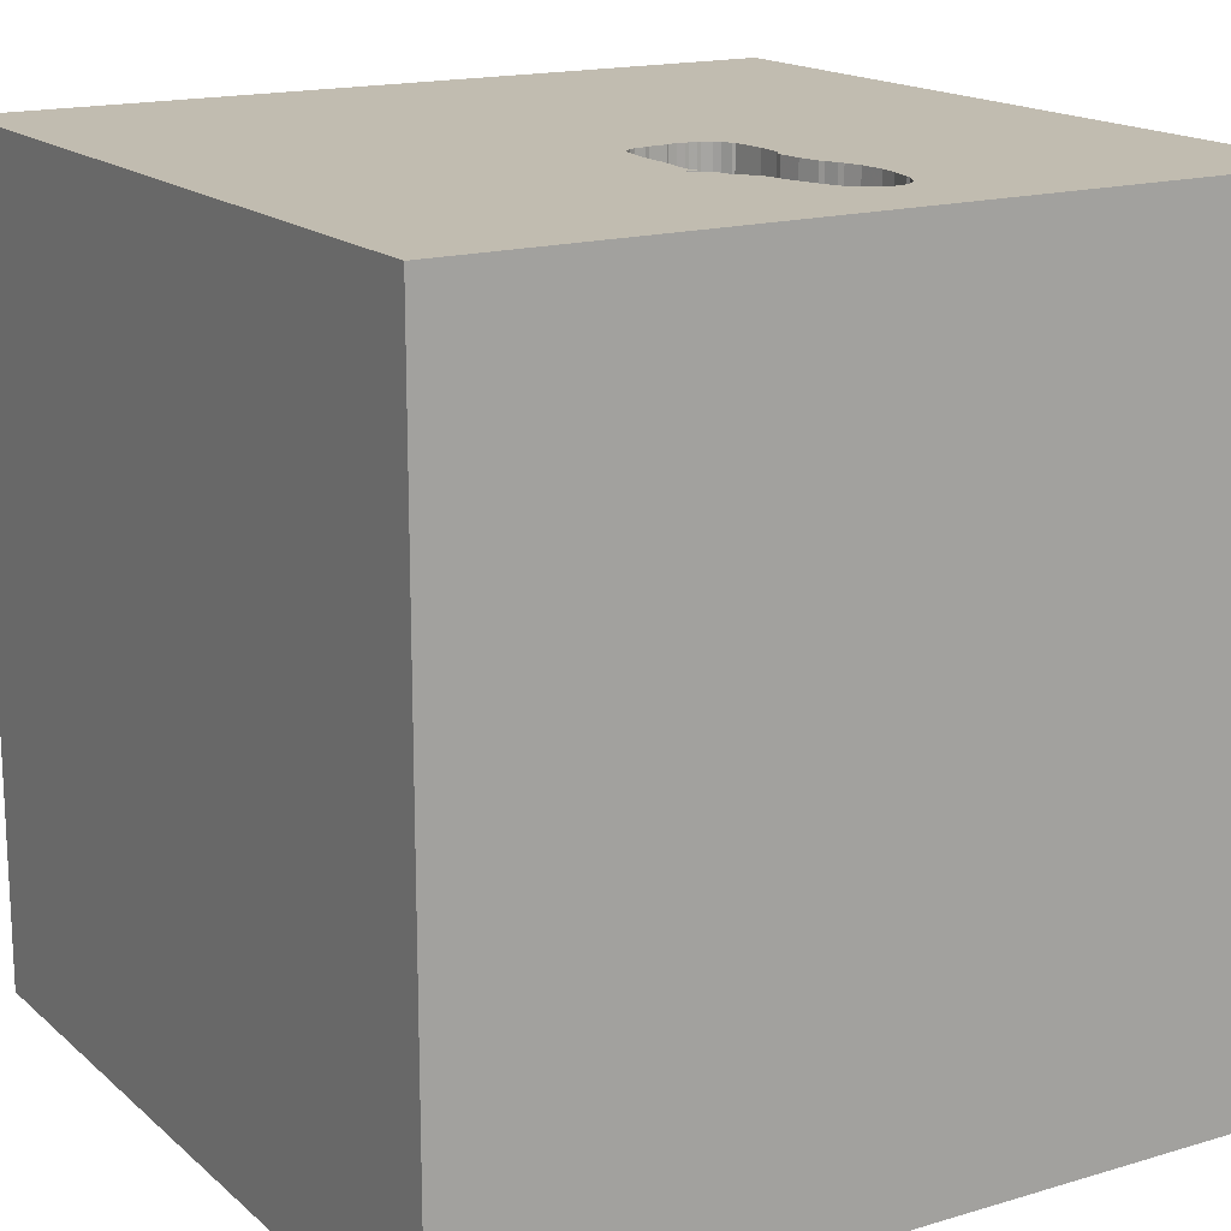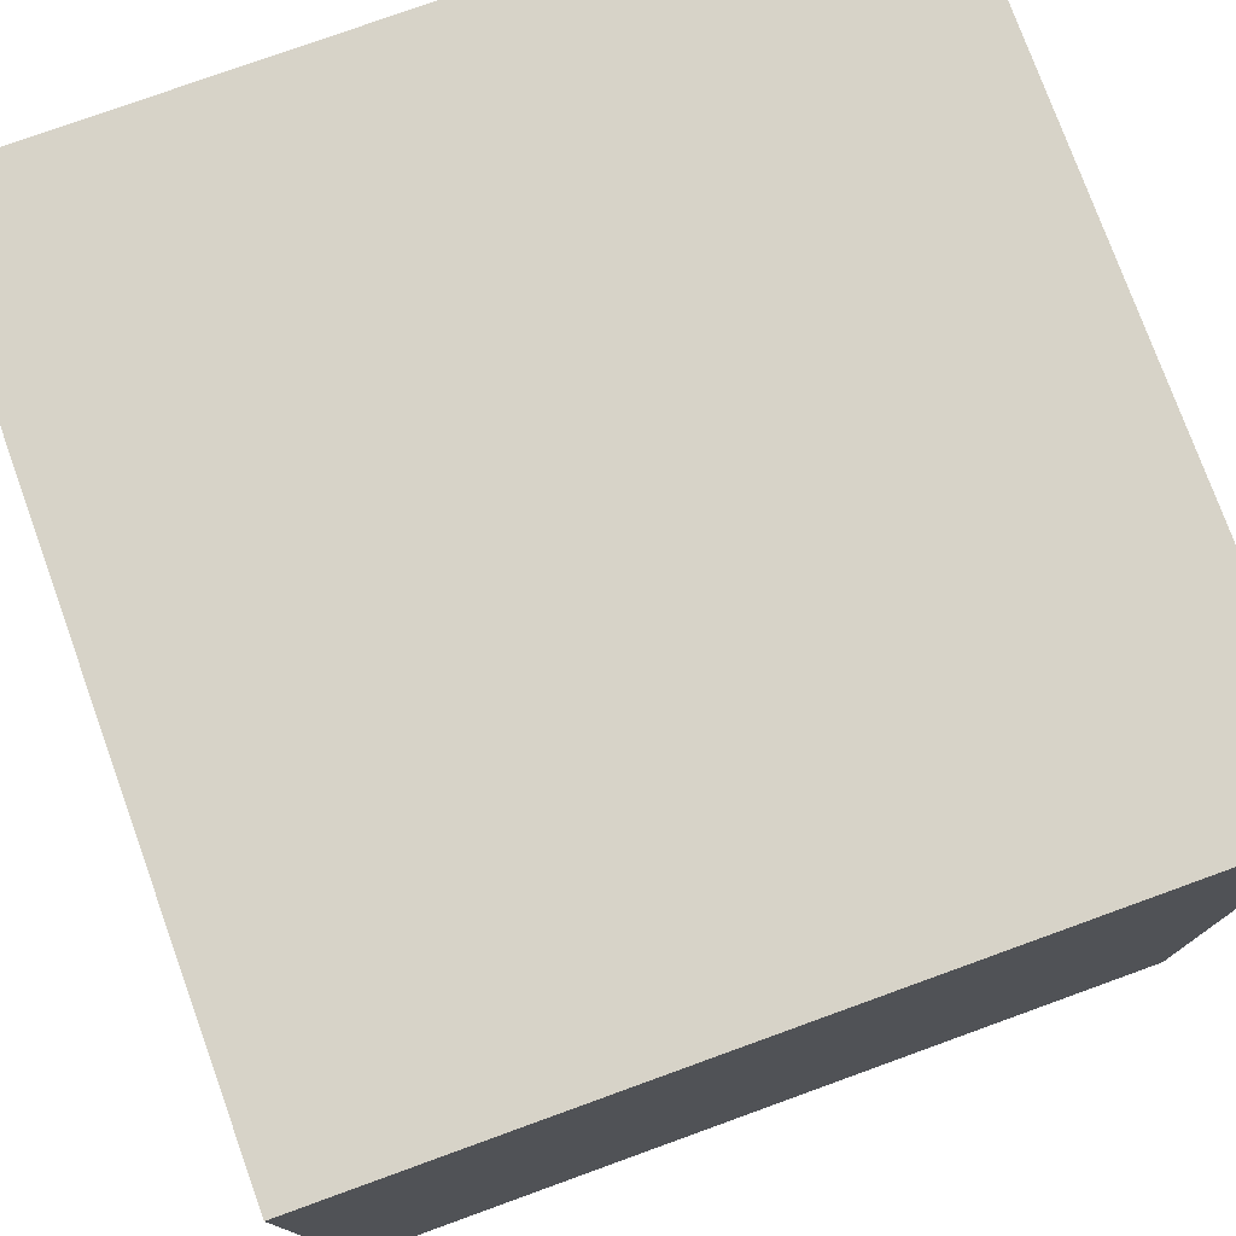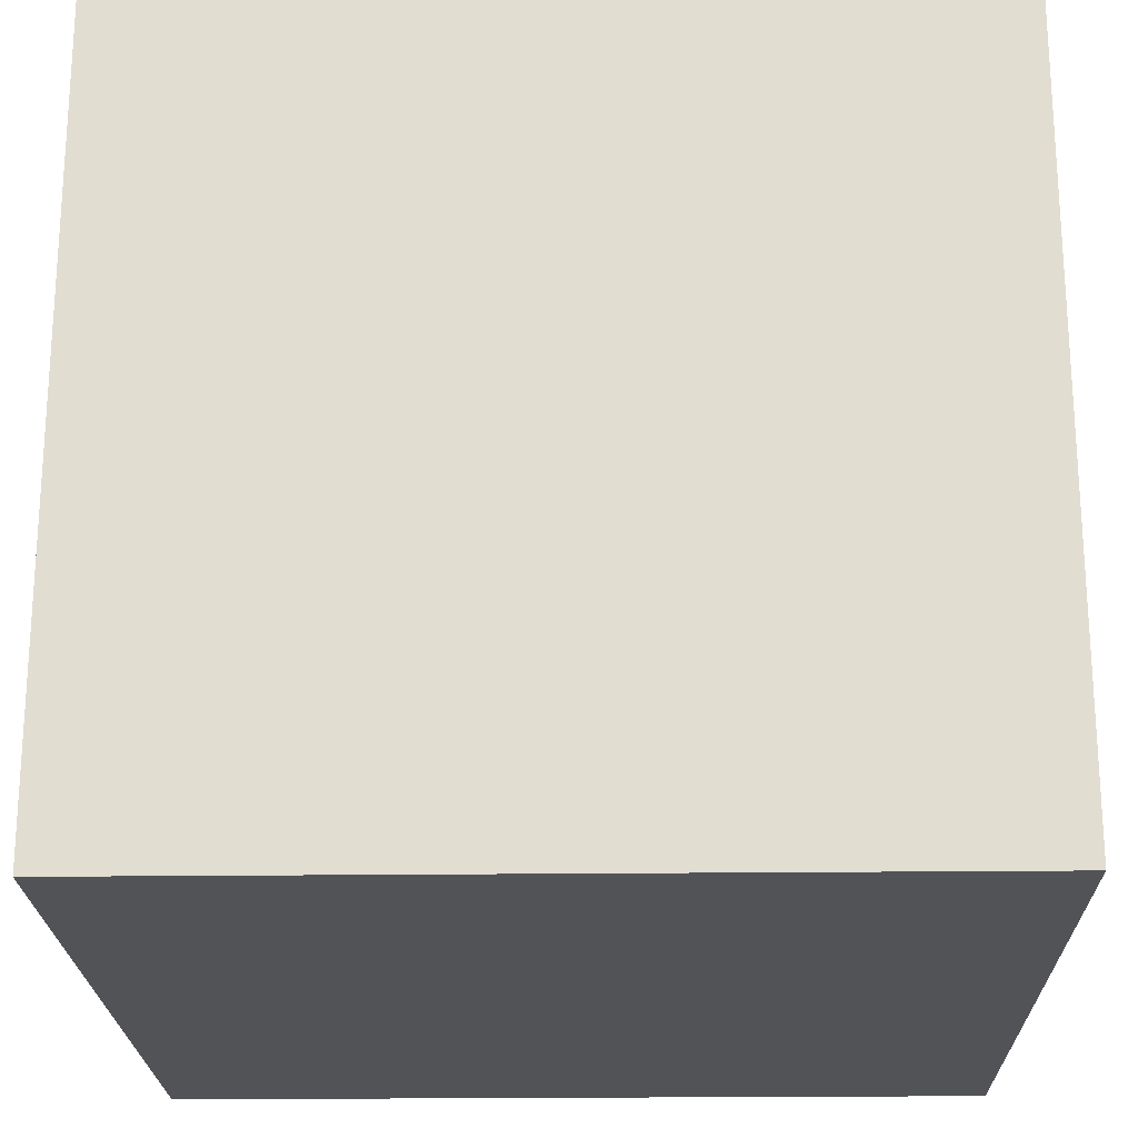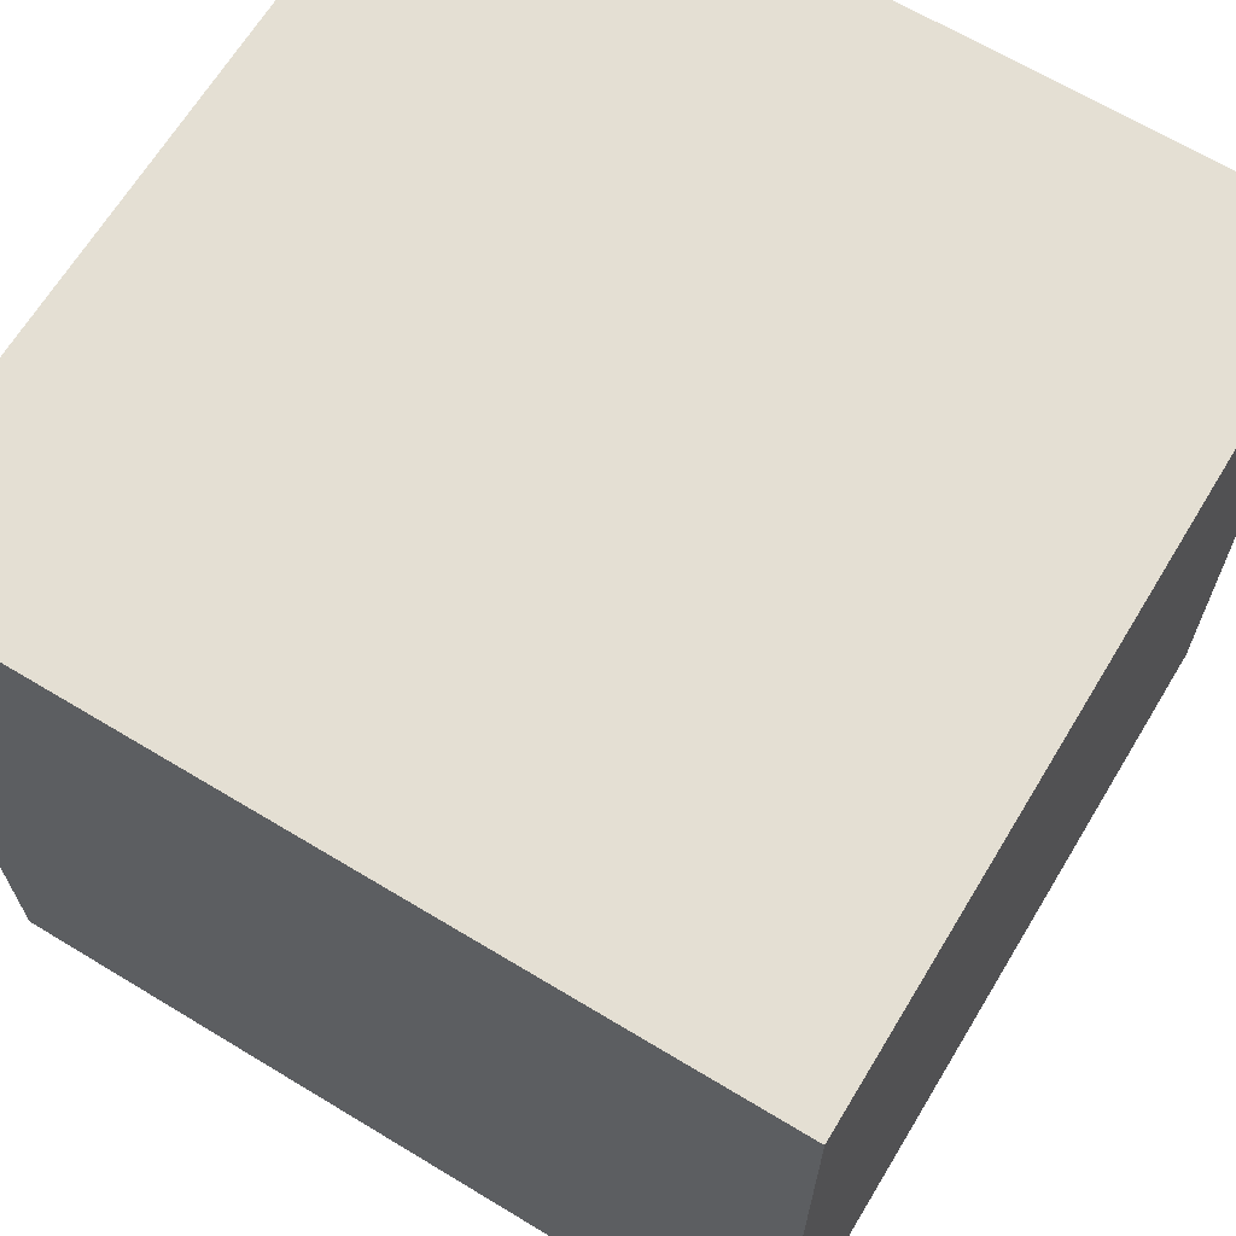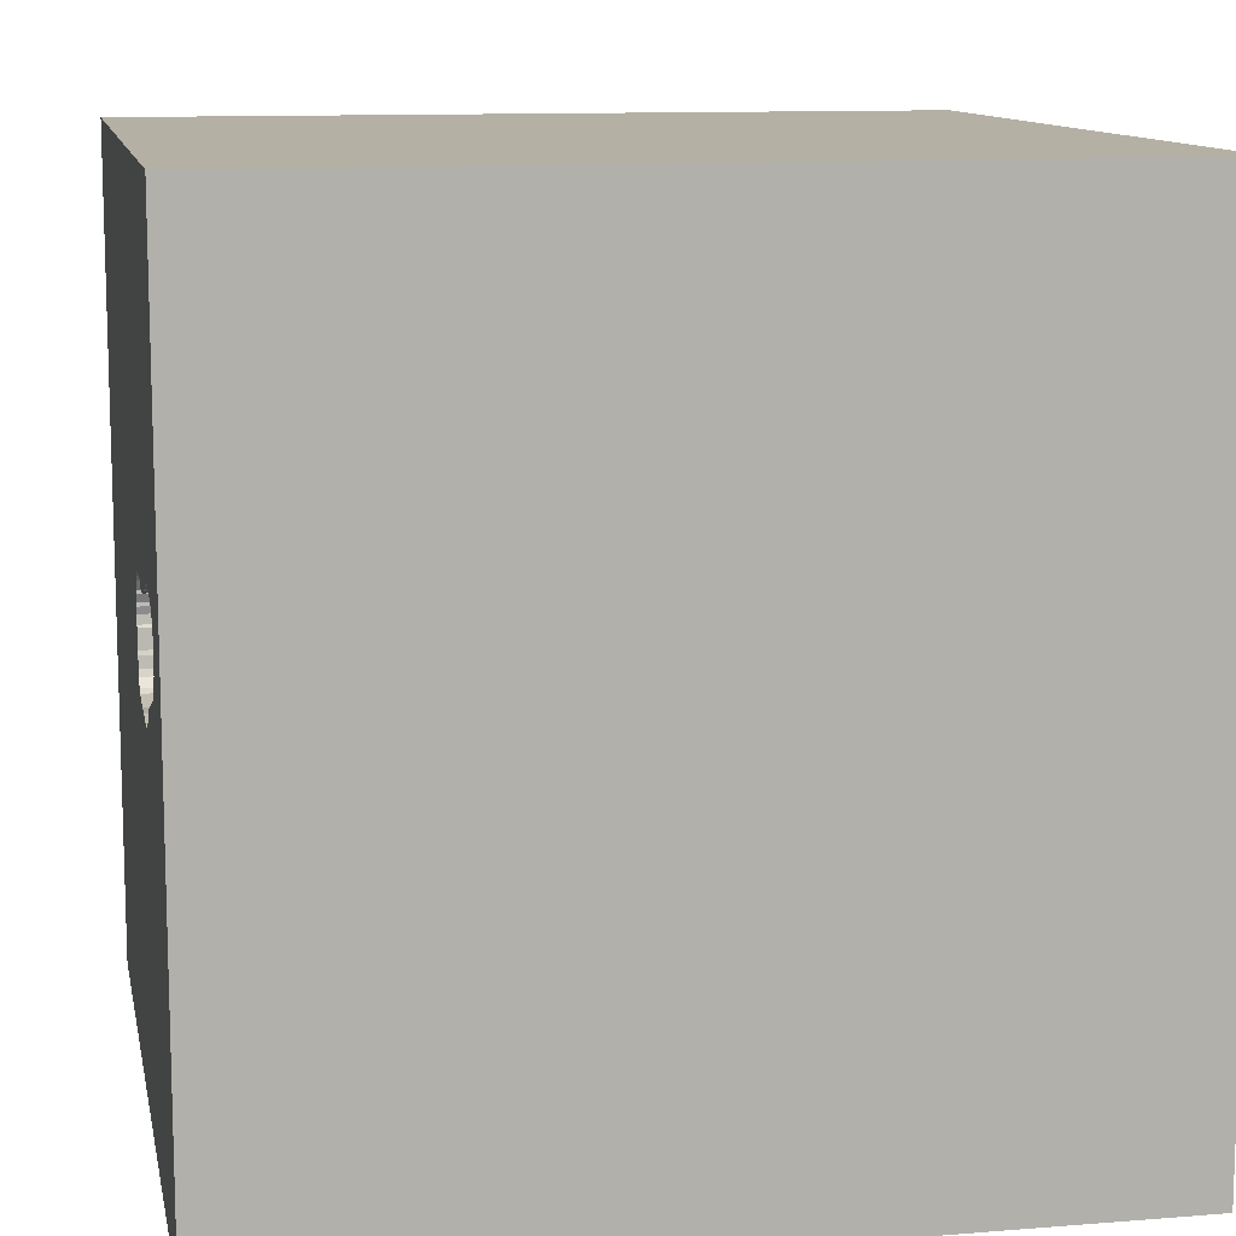
<metadata>
{"format":"obj","ext":"obj","renderer":"f3d","projection":"perspective","resolution":1024,"background":"white","views":[{"elev":16.6,"azim":-121.2,"up":"+Y"},{"elev":77.0,"azim":-19.9,"up":"+Z"},{"elev":-21.8,"azim":1.2,"up":"+Z"},{"elev":66.5,"azim":-58.8,"up":"+Z"},{"elev":11.4,"azim":-101.1,"up":"+Z"}]}
</metadata>
<code>
o shoe_19
v -0.2138 1.5 -0.07936
v -0.2138 1.4 -0.07936
v -0.1888 1.5 0.06569
v -1.161 1.5 0.1168
v -0.6513 1.5 -0.158
v -0.6513 1.4 -0.158
v -0.6543 1.5 -0.1663
v -0.6543 1.4 -0.1663
v -0.5045 1.5 0.2465
v -0.5045 1.4 0.2465
v -0.6592 1.5 -0.1294
v -0.1806 1.5 0.1055
v -0.1806 1.4 0.1055
v -0.5284 1.5 0.2425
v -0.5284 1.4 0.2425
v -1.061 1.5 0.3079
v -0.5534 0.4102 -1.5
v -1.016 0.1432 1.5
v -1.094 1.146 1.5
v -0.625 -0.625 1.5
v -1.094 -1.5 -0.1823
v -0.8854 -1.5 -1.198
v -0.9109 1.5 0.3316
v -0.6641 1.5 0.5729
v -0.8333 1.5 -1.5
v -0.9314 1.5 -0.006346
v -0.8333 1.5 1.5
v -0.8073 -1.198 1.5
v -1.003 0.7031 1.5
v -1.128 1.5 0.2803
v -0.645 1.5 -0.1373
v -0.645 1.4 -0.1373
v -0.7457 1.5 0.2939
v -0.7457 1.4 0.2939
v -0.1934 1.5 -0.002274
v -0.7247 1.5 -0.09946
v -0.7247 1.4 -0.09946
v 0.1921 0.2604 -1.5
v 0.4167 0.1562 1.5
v 0.9049 1.107 -1.5
v 0.1302 1.068 1.5
v 0.7829 -1.048 -1.5
v 0.2083 -0.4557 1.5
v 0.4167 -1.5 -0.8333
v 0.1823 -1.5 0.2734
v 0.4818 -1.5 -0.1823
v 0.1823 -1.5 1.198
v 0.1042 -1.5 -1.5
v 0.2083 -1.5 -1.25
v -0.1042 -1.5 1.5
v 0.625 0.625 1.5
v 0.2995 1.5 -1.003
v 0.2083 1.5 -0.2083
v 0.003255 1.5 0.9082
v 0.1302 1.5 -1.5
v 0.1302 1.5 1.5
v -0.663 1.5 -0.1676
v -1.128 1.4 0.2803
v -0.1957 1.5 0.169
v -0.1957 1.4 0.169
v 0.02604 -1.094 1.5
v 0 0.4687 1.5
v -0.1823 1.185 -1.5
v -0.2083 -1.5 -0.8333
v -0.2214 -1.5 -0.4167
v -0.2031 1.5 -0.05691
v -0.2031 1.4 -0.05691
v -0.7666 1.5 -0.09104
v -0.4835 1.5 0.2637
v -0.4835 1.4 0.2637
v -0.228 1.5 0.232
v -0.1868 1.5 0.1296
v -0.1868 1.4 0.1296
v -0.2106 1.5 0.2132
v -0.2106 1.4 0.2132
v -0.4818 1.5 -0.1299
v -0.2403 1.5 -0.1088
v 1.198 -0.8333 1.5
v 0.9701 0.1823 -1.5
v 1.25 0.1562 1.5
v 1.042 -1.5 0.4167
v 1.172 -1.5 -0.2214
v 1.198 -1.5 1.042
v 1.5 -1.5 -1.5
v 1.5 -1.5 1.5
v 1.25 0.8333 1.5
v 1.12 1.5 -1.042
v 1.042 1.5 -0.2083
v 1.5 1.5 1.5
v 1.042 -0.4167 1.5
v -1.168 1.5 0.1282
v -1.168 1.4 0.1282
v -0.663 1.4 -0.1676
v -1.158 1.5 0.2523
v -0.1855 1.5 0.1423
v -0.1991 1.5 -0.01668
v -0.3891 1.5 0.2672
v -0.228 1.4 0.232
v -0.7473 1.4 -0.09081
v -1.179 1.5 0.172
v -0.1934 1.4 -0.002275
v -0.67 1.5 -0.1305
v -0.67 1.4 -0.1305
v -0.1837 1.5 0.07374
v -1.179 1.4 0.172
v -0.2661 1.5 0.2572
v -0.2661 1.4 0.2572
v -0.2246 -0.7682 -1.5
v -0.4687 -1.5 0.1562
v -0.4427 -1.5 1.198
v -0.3906 -1.5 0.625
v -0.4557 0.651 1.5
v -0.4427 1.25 1.5
v -0.611 1.5 0.2506
v -0.7473 1.5 -0.09081
v -0.7252 1.5 0.287
v -1.5 -0.6641 -1.25
v -1.5 0.5729 0.2865
v -1.5 0.1562 1.25
v -1.5 0.5339 -0.6771
v -1.5 0.1823 0.7812
v -1.5 -0.1302 -1.5
v -1.5 0.2083 -1.25
v -1.5 -0.1562 1.5
v -1.5 0.05208 -0.8464
v -1.5 -0.2344 -0.2474
v -1.5 1.224 0.4688
v -1.5 1.5 1.5
v -1.5 1.25 -0.3906
v -1.5 1.042 -1.224
v -1.5 -0.4297 0.4427
v -1.5 -0.625 -0.3906
v -1.5 -1.5 -0.1302
v -1.5 -1.5 0.8333
v -1.5 -1.5 1.5
v -1.5 -1.5 -1.5
v -1.5 0.625 1.042
v -1.5 0.8333 -1.5
v -1.5 0.8333 1.5
v -1.5 1.5 -1.5
v -1.5 1.5 -0.8333
v -1.5 1.5 0.1562
v -1.5 -1.198 0.4427
v -1.5 -1.198 -0.1823
v -1.5 -1.198 -0.625
v -1.5 -0.4948 1.029
v -1.5 0.8333 -0.2083
v -0.2669 1.5 -0.119
v -0.2669 1.4 -0.119
v -0.611 1.4 0.2506
v -0.1855 1.4 0.1423
v -0.1991 1.4 -0.01668
v -0.1947 1.5 0.1796
v -0.3891 1.4 0.2672
v -1.071 1.5 0.3089
v -1.071 1.4 0.3089
v -0.7001 1.5 0.2787
v -0.7001 1.4 0.2787
v -0.6862 1.5 0.2688
v -0.2026 1.5 0.1964
v 0.5339 -1.042 1.5
v 0.625 -1.5 1.12
v 0.7812 1.276 1.5
v 0.931 1.5 0.8919
v -0.2633 1.5 0.2537
v -0.6862 1.4 0.2688
v -0.4971 1.5 0.2565
v 1.5 -1.042 0.2083
v 1.5 -1.068 0.9766
v 1.5 -0.8333 1.5
v 1.5 0.4688 -1.042
v 1.5 0.3906 0.1823
v 1.5 0.1562 1.224
v 1.5 -0.1042 -1.5
v 1.5 0.1302 1.5
v 1.5 -0.2083 0.625
v 1.5 -0.3125 -0.3516
v 1.5 -0.2083 -1.198
v 1.5 1.198 -1.042
v 1.5 1.1 0.6771
v 1.5 1.198 -0.2083
v 1.5 1.5 -1.5
v 1.5 -1.5 -0.8333
v 1.5 -1.5 0.1302
v 1.5 1.5 -0.8333
v 1.5 1.5 0.1302
v 1.5 -1.081 -0.6901
v -0.6992 1.5 -0.1234
v -0.6992 1.4 -0.1234
v -1.153 1.5 0.1054
v -1.174 1.5 0.225
v -0.7548 1.5 0.299
v -0.2604 1.5 0.2502
v -0.2604 1.4 0.2502
v -0.9115 -1.12 -1.5
v -1.139 0.931 -1.5
v -1.198 -0.2083 -1.5
v -1.224 -0.4427 1.5
v -1.198 -1.5 -0.8594
v -1.133 -1.5 0.3385
v -0.9505 1.5 -0.9733
v -1.302 1.5 0.625
v -1.133 1.5 -0.2344
v -0.7094 1.5 -0.1181
v -0.5196 1.5 0.244
v -1.107 1.5 0.06013
v -0.3093 1.5 -0.1235
v -0.7789 1.5 -0.08555
v -0.7789 1.4 -0.08555
v -0.7094 1.4 -0.1181
v -0.1837 1.4 0.07374
v -0.3646 -1.198 1.5
v -0.2734 -0.07812 1.5
v -0.4167 -1.5 -1.25
v -0.5208 1.5 -0.3125
v -0.1947 1.4 0.1796
v -0.8213 1.5 -0.0386
v -0.2403 1.4 -0.1088
v -0.8213 1.4 -0.0386
v 0.8333 0.1562 1.5
v 1.133 -1.5 -0.7812
v 0.8594 -1.5 -1.198
v -1.168 1.5 0.2394
v -1.168 1.4 0.2394
v -0.4818 1.4 -0.1299
v -1.028 1.5 0.3151
v -0.9733 1.5 0.327
v -0.9733 1.4 0.327
v -0.9314 1.4 -0.006346
v -1.174 1.4 0.225
v -1.061 1.4 0.3079
v -0.7666 1.4 -0.09104
v -0.1888 1.4 0.06569
v -0.3922 1.5 -0.1323
v -0.3922 1.4 -0.1323
v -1.148 1.5 0.2652
v -1.148 1.4 0.2652
v -0.6592 1.4 -0.1294
v -0.8219 1.5 0.3228
v -0.8219 1.4 0.3228
v -0.9109 1.4 0.3316
v -0.6069 1.5 -0.141
v -0.6069 1.4 -0.141
v -1.056 1.5 0.03585
v -1.056 1.4 0.03585
v -0.7639 1.5 0.3042
v -0.4971 1.4 0.2565
v -0.8456 1.5 -0.02551
v -1.153 1.4 0.1054
v -1.107 1.4 0.06013
v -0.7639 1.4 0.3042
v -0.8456 1.4 -0.02551
f 135 143 134
f 135 198 124
f 134 200 135
f 50 28 135
f 124 146 135
f 110 50 135
f 143 133 134
f 28 198 135
f 133 200 134
f 50 212 28
f 28 20 198
f 146 143 135
f 124 119 146
f 200 110 135
f 50 61 212
f 133 21 200
f 200 111 110
f 212 20 28
f 146 131 143
f 143 144 133
f 198 18 124
f 110 47 50
f 50 161 61
f 20 213 198
f 139 119 124
f 131 144 143
f 200 109 111
f 61 20 212
f 213 18 198
f 18 139 124
f 139 137 119
f 119 121 146
f 146 121 131
f 131 132 144
f 144 145 133
f 111 47 110
f 61 43 20
f 18 29 139
f 145 136 133
f 133 199 21
f 47 162 50
f 85 161 50
f 136 199 133
f 21 109 200
f 162 85 50
f 137 121 119
f 43 213 20
f 139 128 137
f 131 126 132
f 29 19 139
f 132 145 144
f 21 65 109
f 109 45 111
f 111 45 47
f 162 83 85
f 161 43 61
f 199 65 21
f 45 162 47
f 213 112 18
f 18 112 29
f 19 128 139
f 137 118 121
f 121 118 131
f 85 78 161
f 118 126 131
f 132 136 145
f 128 127 137
f 132 117 136
f 65 45 109
f 161 90 43
f 43 39 213
f 213 62 112
f 127 118 137
f 199 64 65
f 45 81 162
f 78 90 161
f 126 125 132
f 136 22 199
f 22 64 199
f 81 83 162
f 19 27 128
f 125 117 132
f 169 170 85
f 170 78 85
f 90 39 43
f 39 62 213
f 112 19 29
f 118 120 126
f 65 46 45
f 46 81 45
f 90 220 39
f 112 113 19
f 24 202 128
f 120 125 126
f 22 214 64
f 113 27 19
f 128 142 127
f 39 51 62
f 62 41 112
f 202 142 128
f 127 147 118
f 147 120 118
f 46 82 81
f 170 90 78
f 41 113 112
f 127 129 147
f 125 123 117
f 117 122 136
f 197 195 136
f 136 214 22
f 64 46 65
f 81 85 83
f 90 80 220
f 54 128 27
f 54 24 128
f 197 136 122
f 108 195 197
f 136 48 214
f 214 49 64
f 64 44 46
f 81 184 85
f 168 169 85
f 220 51 39
f 51 41 62
f 23 227 202
f 202 24 23
f 17 108 197
f 195 48 136
f 168 85 184
f 176 169 168
f 173 170 169
f 170 175 90
f 113 56 27
f 24 114 246
f 24 246 239
f 239 23 24
f 202 227 226
f 142 129 127
f 123 122 117
f 108 48 195
f 176 173 169
f 173 175 170
f 175 80 90
f 41 56 113
f 54 27 56
f 97 69 24
f 24 106 97
f 114 24 205
f 205 14 114
f 114 116 33
f 33 192 246
f 114 33 246
f 155 30 202
f 226 16 155
f 202 226 155
f 236 94 223
f 100 91 202
f 202 236 223
f 191 100 202
f 202 223 191
f 203 142 202
f 48 49 214
f 49 44 64
f 44 221 46
f 221 82 46
f 82 184 81
f 54 106 24
f 9 205 24
f 24 69 167
f 24 167 9
f 71 193 165
f 71 165 106
f 157 116 114
f 114 159 157
f 30 236 202
f 203 202 91
f 91 4 190
f 203 91 190
f 120 123 125
f 38 108 17
f 177 176 168
f 80 51 220
f 71 106 54
f 54 74 71
f 190 206 203
f 172 176 177
f 80 86 51
f 51 163 41
f 160 74 54
f 153 160 54
f 95 59 153
f 12 72 95
f 54 12 95
f 54 95 153
f 129 120 147
f 44 222 221
f 54 53 35
f 35 3 104
f 104 12 54
f 35 104 54
f 203 206 244
f 203 244 26
f 120 130 123
f 196 197 122
f 49 222 44
f 53 77 1
f 96 35 53
f 66 96 53
f 53 1 66
f 248 217 208
f 26 248 208
f 68 115 203
f 203 26 208
f 203 208 68
f 17 197 196
f 42 48 108
f 187 168 184
f 172 173 176
f 175 86 80
f 86 163 51
f 163 56 41
f 53 207 148
f 148 77 53
f 142 141 129
f 129 130 120
f 123 138 122
f 38 42 108
f 177 168 187
f 207 53 234
f 215 203 115
f 203 141 142
f 130 138 123
f 196 122 138
f 79 42 38
f 82 183 184
f 53 54 164
f 52 234 53
f 115 36 204
f 242 76 215
f 204 188 57
f 31 242 215
f 115 204 57
f 11 31 215
f 215 115 57
f 215 57 7
f 5 102 11
f 215 7 5
f 215 5 11
f 201 203 215
f 201 141 203
f 48 222 49
f 221 183 82
f 187 184 183
f 180 173 172
f 180 175 173
f 175 89 86
f 163 89 56
f 164 54 56
f 88 53 164
f 76 234 215
f 234 201 215
f 141 130 129
f 48 84 222
f 171 172 177
f 180 89 175
f 164 56 89
f 87 53 88
f 63 38 17
f 42 84 48
f 179 172 171
f 181 180 172
f 87 52 53
f 52 201 234
f 178 177 187
f 179 181 172
f 63 17 196
f 40 38 63
f 40 79 38
f 84 221 222
f 171 177 178
f 86 89 163
f 140 141 201
f 141 140 130
f 130 140 138
f 84 183 221
f 196 138 140
f 84 187 183
f 55 201 52
f 25 140 201
f 25 63 196
f 55 40 63
f 185 181 179
f 186 180 181
f 186 88 164
f 185 87 88
f 55 25 201
f 25 196 140
f 55 63 25
f 182 40 55
f 182 79 40
f 174 42 79
f 174 178 187
f 174 171 178
f 182 179 171
f 182 185 179
f 185 186 181
f 186 89 180
f 186 164 89
f 185 88 186
f 182 87 185
f 182 52 87
f 182 55 52
f 182 174 79
f 174 84 42
f 174 187 84
f 182 171 174
f 219 99 209
f 150 99 219
f 219 209 217
f 232 209 99
f 37 99 150
f 166 150 219
f 208 217 209
f 217 248 219
f 68 208 209
f 209 232 68
f 115 68 232
f 232 99 115
f 99 37 115
f 238 37 150
f 150 166 114
f 252 166 219
f 252 219 248
f 36 115 37
f 37 238 189
f 150 243 238
f 159 114 166
f 252 34 166
f 37 210 36
f 37 189 210
f 103 189 238
f 150 15 243
f 243 32 238
f 157 159 166
f 166 158 157
f 114 14 15
f 15 150 114
f 251 34 252
f 166 34 158
f 248 26 229
f 229 252 248
f 204 36 210
f 210 189 204
f 189 103 93
f 11 102 103
f 103 238 11
f 225 243 15
f 242 31 32
f 32 243 242
f 31 11 238
f 238 32 31
f 15 14 205
f 192 33 34
f 34 251 192
f 240 251 252
f 116 157 158
f 158 34 116
f 229 240 252
f 188 204 189
f 57 188 189
f 189 93 57
f 103 6 93
f 102 5 103
f 76 242 243
f 243 225 76
f 15 10 225
f 205 9 10
f 10 15 205
f 246 192 251
f 34 33 116
f 251 240 246
f 229 241 240
f 26 244 245
f 245 229 26
f 6 103 5
f 6 8 93
f 10 235 225
f 9 167 10
f 239 246 240
f 229 228 241
f 23 239 240
f 240 241 23
f 229 245 228
f 93 8 57
f 5 7 8
f 8 6 5
f 225 235 76
f 154 235 10
f 247 10 167
f 241 228 23
f 228 245 231
f 250 245 244
f 244 206 250
f 7 57 8
f 234 76 235
f 154 233 235
f 70 154 10
f 247 70 10
f 227 23 228
f 226 227 228
f 228 231 226
f 231 245 250
f 206 190 250
f 207 234 235
f 235 149 207
f 154 73 233
f 233 152 235
f 154 70 97
f 167 69 70
f 70 247 167
f 231 16 226
f 231 250 249
f 249 250 190
f 149 148 207
f 152 149 235
f 154 60 73
f 233 73 13
f 233 101 152
f 69 97 70
f 97 106 154
f 231 156 16
f 231 249 58
f 190 4 249
f 77 148 149
f 149 218 77
f 149 152 2
f 60 154 194
f 60 151 73
f 211 233 13
f 13 73 12
f 3 35 101
f 101 233 3
f 152 101 35
f 35 96 152
f 107 154 106
f 155 16 156
f 58 156 231
f 249 105 58
f 92 249 4
f 4 91 92
f 149 2 218
f 152 67 2
f 194 98 60
f 154 107 194
f 151 60 95
f 73 151 72
f 104 3 233
f 233 211 104
f 211 13 104
f 72 12 73
f 12 104 13
f 106 165 107
f 30 155 156
f 156 58 30
f 105 249 92
f 230 58 105
f 91 100 92
f 218 2 1
f 1 77 218
f 96 66 67
f 67 152 96
f 2 67 1
f 98 194 71
f 98 75 60
f 165 193 194
f 194 107 165
f 59 95 60
f 95 72 151
f 105 92 100
f 237 58 230
f 230 105 191
f 66 1 67
f 193 71 194
f 71 74 98
f 75 98 74
f 60 75 216
f 153 59 60
f 60 216 153
f 58 237 30
f 100 191 105
f 224 237 230
f 74 160 75
f 160 153 216
f 216 75 160
f 236 30 237
f 94 236 237
f 237 224 94
f 191 223 224
f 224 230 191
f 223 94 224

</code>
